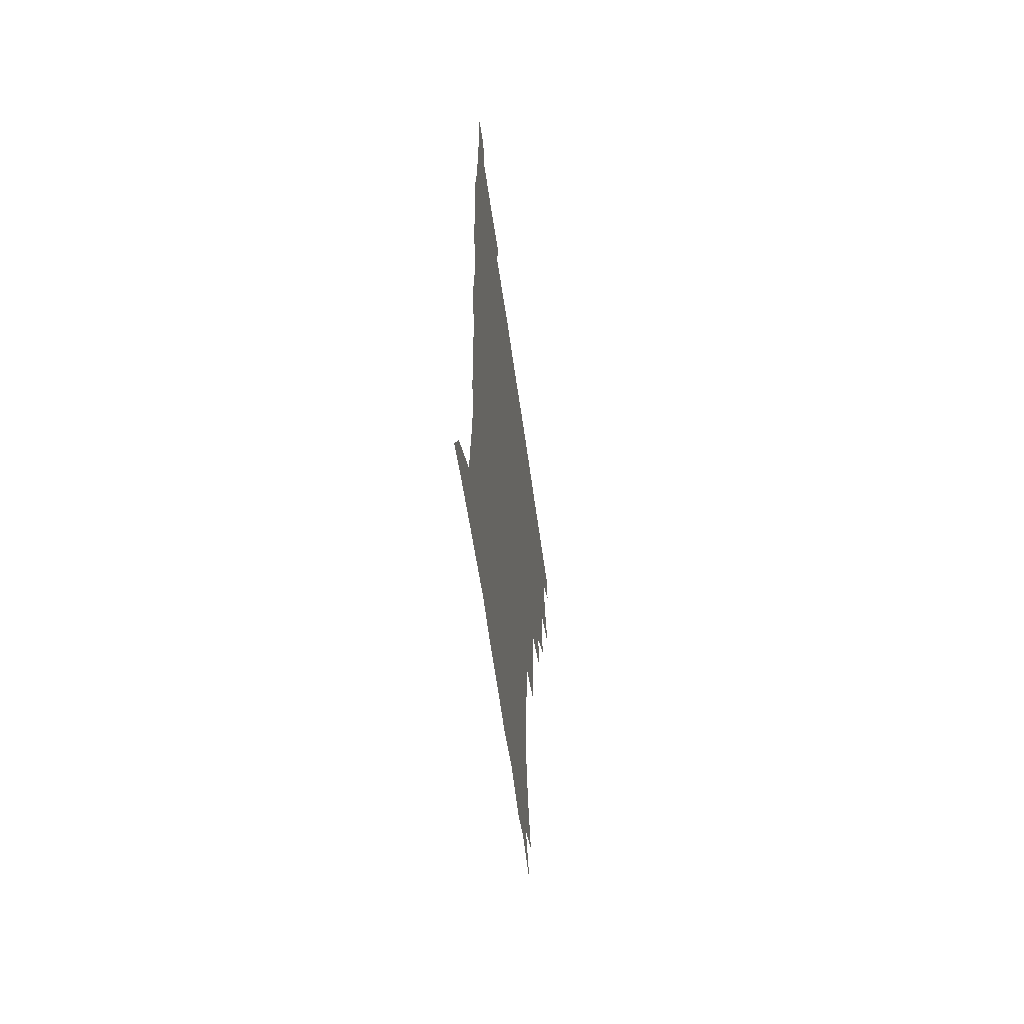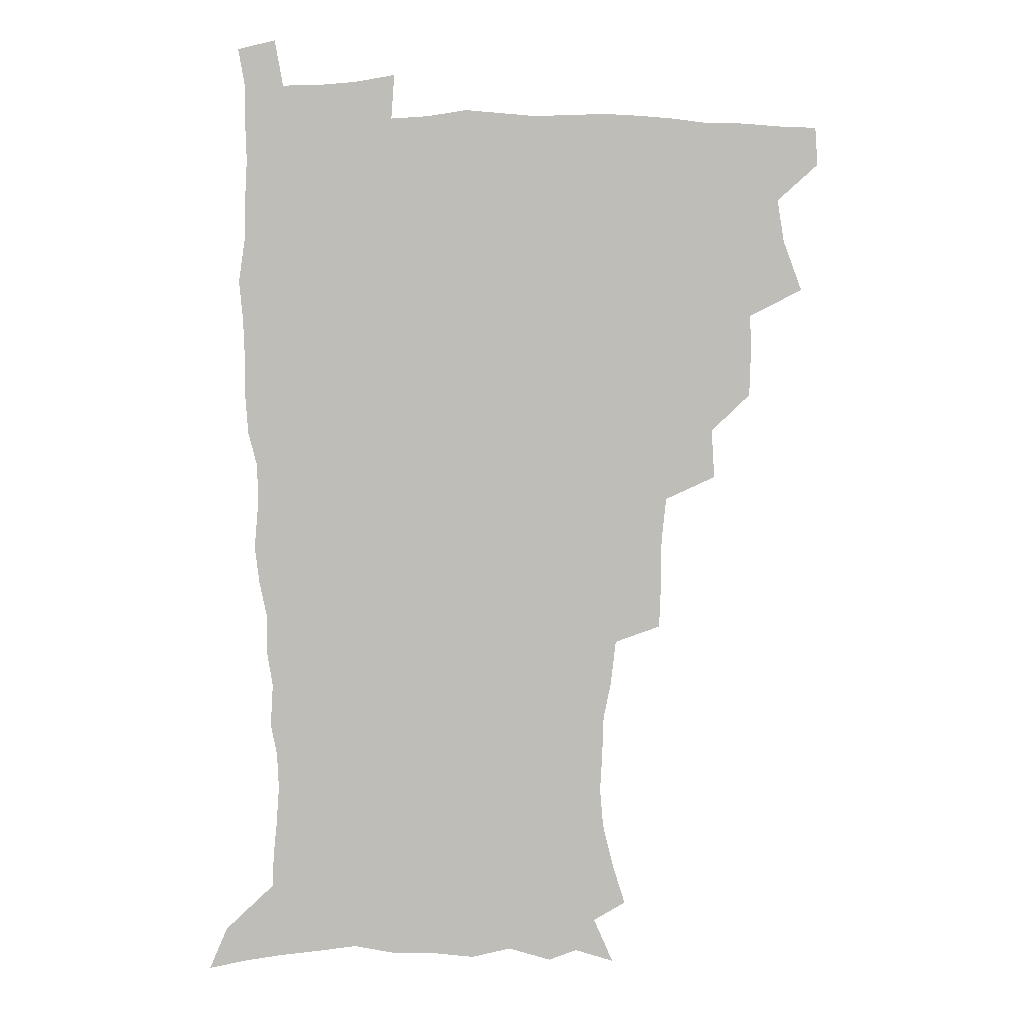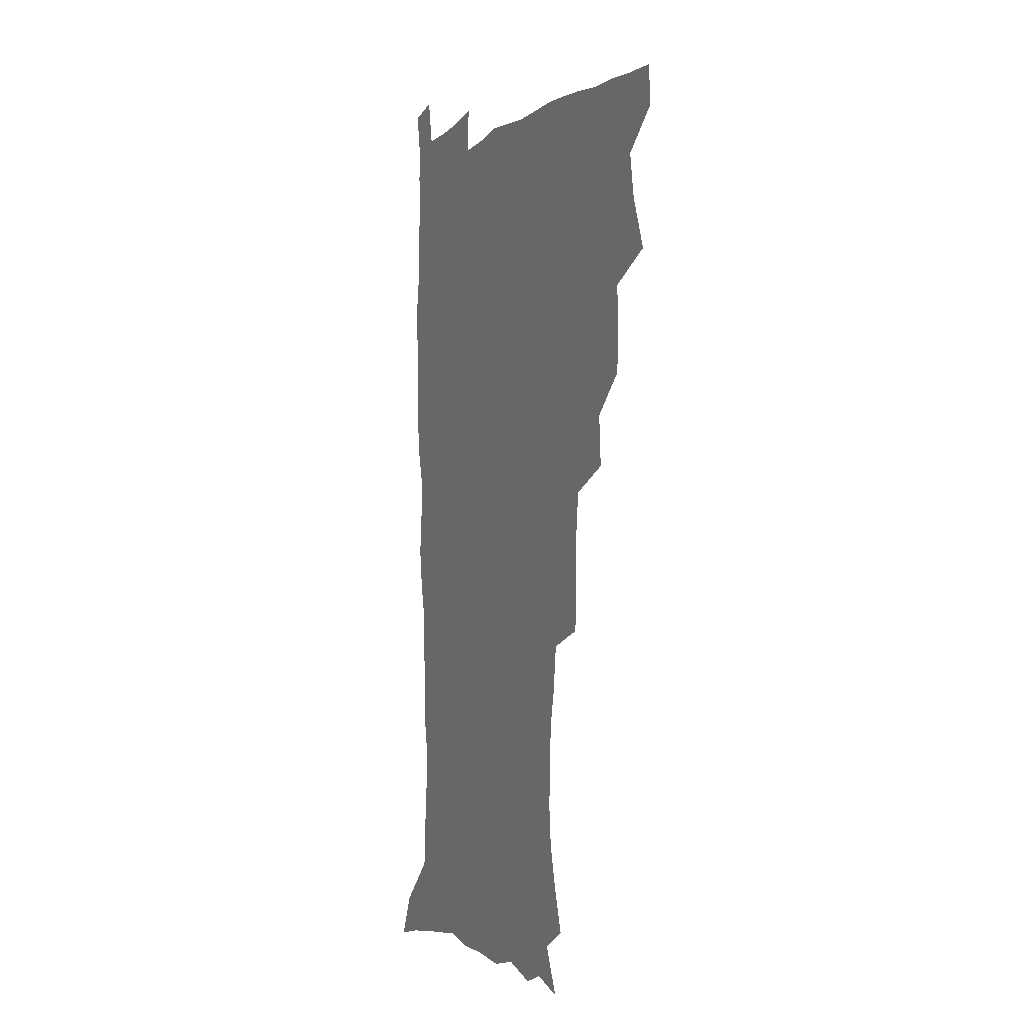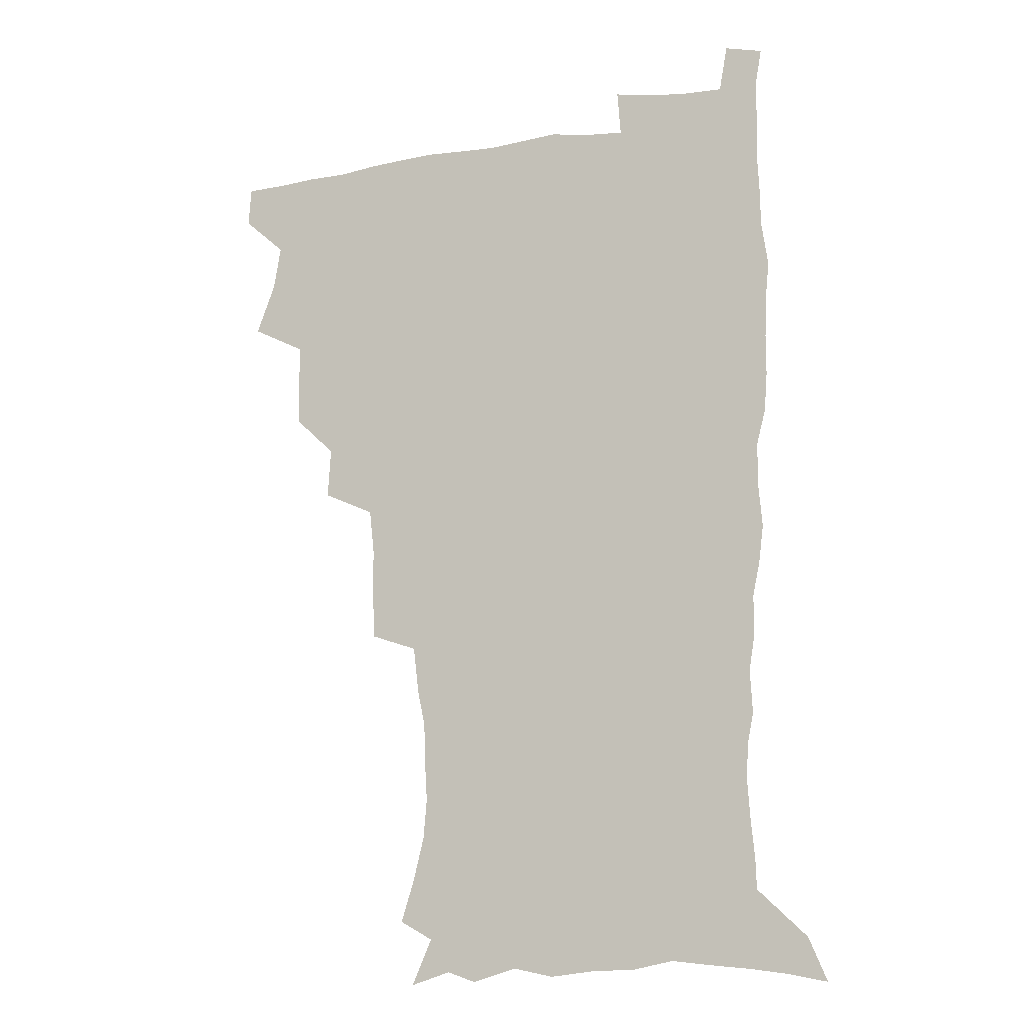
<metadata>
{"format":"obj","ext":"obj","renderer":"f3d","projection":"perspective","resolution":1024,"background":"white","views":[{"elev":-62.0,"azim":98.1,"up":"+Y"},{"elev":5.2,"azim":175.5,"up":"+Y"},{"elev":-2.5,"azim":-113.4,"up":"+Y"},{"elev":-12.7,"azim":20.6,"up":"+Y"}]}
</metadata>
<code>
v 480.2 507.9 0
v 481.3 523.4 0
v 486.6 455.3 0
v 494.2 475.6 0
v 497.1 492.9 0
v 497.8 508.5 0
v 497 523.8 0
v 508.4 410.8 0
v 507.9 427.4 0
v 508.3 444.3 0
v 512 462.8 0
v 512.9 478.4 0
v 514.6 494.3 0
v 513.8 509 0
v 512.1 524.9 0
v 523.1 375.9 0
v 524.4 395.7 0
v 526.2 414.8 0
v 527.5 432.5 0
v 526.6 447.9 0
v 527.9 463.9 0
v 528.8 479.4 0
v 530.1 494.8 0
v 528.8 509.7 0
v 527.5 525 0
v 546.5 311.9 0
v 545.8 329.8 0
v 545.6 349 0
v 543.7 366.7 0
v 542.5 384.2 0
v 545 404.3 0
v 542.6 418.3 0
v 546.4 437.5 0
v 546.1 451.8 0
v 545 466.1 0
v 545.5 480.9 0
v 545.3 495.2 0
v 544.1 509.8 0
v 541.9 526.8 0
v 560.8 191.4 0
v 566 208.1 0
v 570.3 225.5 0
v 571.6 241.1 0
v 570.8 255.5 0
v 570.2 272.7 0
v 567.3 287.2 0
v 565.1 305.5 0
v 563.2 322.7 0
v 562.2 339.9 0
v 560.8 356.1 0
v 560.1 373.5 0
v 559.5 390 0
v 560.1 407.1 0
v 559.4 422.1 0
v 560.5 437.9 0
v 561.1 453.2 0
v 561.2 467.7 0
v 560.7 481.7 0
v 559.8 495.9 0
v 558.4 510.9 0
v 556.4 527.8 0
v 566.1 165.7 0
v 574 184 0
v 574.5 195.7 0
v 582.6 218.8 0
v 584 234.5 0
v 584.3 249.9 0
v 583.6 265.3 0
v 581.9 279.7 0
v 580.8 297.3 0
v 579.6 314.5 0
v 578.5 331 0
v 576.7 345.6 0
v 575.8 361.7 0
v 575 377.5 0
v 574.7 393.5 0
v 575.4 410 0
v 575.9 425.4 0
v 575.7 439.7 0
v 575.9 454.4 0
v 575.5 468.4 0
v 574.8 482.3 0
v 574.3 496.3 0
v 573.4 510.6 0
v 570.9 528.5 0
v 582 170.9 0
v 587.1 186.7 0
v 590.9 204 0
v 596.6 226.2 0
v 596.9 241.2 0
v 597 256.9 0
v 596 271.8 0
v 594.2 285 0
v 593.5 302.2 0
v 592.3 317.6 0
v 591.6 334 0
v 591 350.1 0
v 590 365 0
v 590 381.6 0
v 589.9 397.1 0
v 589.8 411.7 0
v 590.7 427.5 0
v 589.7 440.5 0
v 590.2 455.2 0
v 590.5 469 0
v 589 483 0
v 588.5 496.9 0
v 587.6 511.2 0
v 585.7 527.9 0
v 593.4 166.9 0
v 604.5 195.5 0
v 607.8 214.4 0
v 608.7 229.4 0
v 607.9 241.5 0
v 608.7 260.2 0
v 607.9 275 0
v 607.3 291.2 0
v 606.3 306.1 0
v 605.5 320.9 0
v 604.8 336.7 0
v 604.4 352.6 0
v 603.5 366.3 0
v 603.4 381.6 0
v 603.2 396.5 0
v 603.7 413.1 0
v 603.8 427.6 0
v 603.5 440.9 0
v 604 455.6 0
v 604.1 469.4 0
v 603.6 483.2 0
v 602.5 497.7 0
v 602 511.8 0
v 600.5 527.4 0
v 610.8 172.3 0
v 618.1 197.7 0
v 620.1 215.4 0
v 620.9 232.1 0
v 621 247.5 0
v 620.6 261.9 0
v 620 276.9 0
v 619.4 292.2 0
v 618.6 306.6 0
v 618.6 325.3 0
v 618 339.1 0
v 617.6 354.4 0
v 616.8 367.4 0
v 617.2 383.7 0
v 617.3 399 0
v 617.4 413.8 0
v 617.3 427.6 0
v 617.4 441.7 0
v 618.1 456.5 0
v 617.9 469.7 0
v 618 483.4 0
v 618 497 0
v 617 511.4 0
v 614.7 528.5 0
v 626.7 168.9 0
v 631.3 196.5 0
v 632.6 216.4 0
v 633.1 234 0
v 633 248.5 0
v 632.8 264.2 0
v 632.3 279.3 0
v 631.8 294.6 0
v 631.5 309.6 0
v 631.3 323.9 0
v 630.9 339.4 0
v 630.6 354.7 0
v 630.7 370.6 0
v 630.5 384.1 0
v 630.6 399.3 0
v 630.7 414.5 0
v 630.9 427.8 0
v 631 441.9 0
v 631.5 456.1 0
v 631.7 469.6 0
v 631.9 483.4 0
v 632.2 497 0
v 631.2 511.7 0
v 628.9 529.7 0
v 644.1 171.1 0
v 645.1 195.7 0
v 645.2 216.7 0
v 645.1 233.8 0
v 645.1 248 0
v 644.8 264.3 0
v 644.7 278 0
v 644.1 293.8 0
v 643.8 312 0
v 644 324.1 0
v 643.9 338 0
v 643.6 354.3 0
v 643.6 369.6 0
v 643.7 385.1 0
v 644 399.2 0
v 644.3 413.2 0
v 644.3 428.2 0
v 644.3 442.8 0
v 645.2 455.7 0
v 645.5 469.3 0
v 645.8 483.4 0
v 646 497.1 0
v 645.8 511.4 0
v 644.9 527 0
v 661.1 171.6 0
v 659.2 195.5 0
v 658.2 214.5 0
v 657.4 232.4 0
v 657.8 245.2 0
v 656.8 263.6 0
v 656.7 278.7 0
v 656.5 294.2 0
v 656.3 309.6 0
v 656.4 324.2 0
v 656.5 338 0
v 656.4 354.9 0
v 656.7 369.1 0
v 657.7 382.2 0
v 657.2 398.3 0
v 657.9 412.2 0
v 658.2 426.8 0
v 659.2 440.4 0
v 658.9 455.5 0
v 659.3 469.3 0
v 659.7 483 0
v 659.8 497.1 0
v 660.1 511.1 0
v 659.9 526 0
v 658.6 543.8 0
v 677.2 174.9 0
v 673.4 194.4 0
v 671 213.7 0
v 669.9 230.2 0
v 669.8 244.9 0
v 669.4 260.6 0
v 668.8 277.4 0
v 669.2 291.6 0
v 668.5 308.7 0
v 669 322.7 0
v 669 338.1 0
v 670 351.7 0
v 669.9 367 0
v 670.8 381.1 0
v 672.2 394.4 0
v 671.7 410.2 0
v 672.1 425.3 0
v 672.9 439.3 0
v 672.2 455.4 0
v 673.1 468.7 0
v 673.6 482.7 0
v 674.1 496.8 0
v 674.4 510.9 0
v 674.5 525.7 0
v 674.7 540.9 0
v 693.4 173.1 0
v 687.9 192.2 0
v 684.4 210.5 0
v 682.7 227.2 0
v 682.5 241.7 0
v 681.8 257.7 0
v 682 272.7 0
v 682.1 288 0
v 682.2 303.4 0
v 681.6 320.1 0
v 682.8 333.8 0
v 683.9 347.9 0
v 684.3 362.8 0
v 684.4 378.3 0
v 686.1 391.7 0
v 684.3 410.4 0
v 687 422.8 0
v 687.3 437.5 0
v 687.5 452.5 0
v 687.8 467.1 0
v 688.2 481.6 0
v 688.4 496.2 0
v 688.7 510.6 0
v 689.3 525 0
v 689.9 539.4 0
v 708.7 171.7 0
v 702.5 189.2 0
v 698 207 0
v 696.8 221.6 0
v 695.8 236.6 0
v 695.1 252.2 0
v 694.5 268.5 0
v 695.6 282.5 0
v 695.9 297.8 0
v 695.8 314 0
v 697.1 328.2 0
v 699.1 341.8 0
v 697.8 359.5 0
v 698.4 374.3 0
v 701.4 387.3 0
v 700.5 404.7 0
v 701 419.8 0
v 703 433.9 0
v 701.8 450.5 0
v 702.5 465.1 0
v 702.9 480.1 0
v 703.9 494.7 0
v 703.4 509.9 0
v 704.4 524.5 0
v 704.5 539.1 0
v 707.8 557.4 0
v 723.7 169.7 0
v 715.4 188.4 0
v 712.1 202.2 0
v 711.7 214.4 0
v 710.2 229.1 0
v 709.1 244.6 0
v 709.7 258.9 0
v 712.2 271.5 0
v 711.3 288.7 0
v 713.5 302.5 0
v 713.6 318.9 0
v 716.4 332.4 0
v 718.2 347.4 0
v 716.7 365.2 0
v 716.8 381.7 0
v 720.4 395.6 0
v 721.5 411.1 0
v 721.5 427.3 0
v 722 443.3 0
v 723.5 458.5 0
v 720.9 476.2 0
v 720.6 492.3 0
v 719.7 508.5 0
v 720.2 523.7 0
v 720.2 538.9 0
v 722.7 553.8 0
v 739.1 166.8 0
v 731.8 183.8 0
f 5 6 1
f 1 6 2
f 6 7 2
f 10 11 3
f 3 11 4
f 11 12 4
f 4 12 5
f 12 13 5
f 5 13 6
f 13 14 6
f 6 14 7
f 14 15 7
f 17 18 8
f 8 18 9
f 18 19 9
f 9 19 10
f 19 20 10
f 10 20 11
f 20 21 11
f 11 21 12
f 21 22 12
f 12 22 13
f 22 23 13
f 13 23 14
f 23 24 14
f 14 24 15
f 24 25 15
f 29 30 16
f 16 30 17
f 30 31 17
f 17 31 18
f 31 32 18
f 18 32 19
f 32 33 19
f 19 33 20
f 33 34 20
f 20 34 21
f 34 35 21
f 21 35 22
f 35 36 22
f 22 36 23
f 36 37 23
f 23 37 24
f 37 38 24
f 24 38 25
f 38 39 25
f 47 48 26
f 26 48 27
f 48 49 27
f 27 49 28
f 49 50 28
f 28 50 29
f 50 51 29
f 29 51 30
f 51 52 30
f 30 52 31
f 52 53 31
f 31 53 32
f 53 54 32
f 32 54 33
f 54 55 33
f 33 55 34
f 55 56 34
f 34 56 35
f 56 57 35
f 35 57 36
f 57 58 36
f 36 58 37
f 58 59 37
f 37 59 38
f 59 60 38
f 38 60 39
f 60 61 39
f 63 64 40
f 40 64 41
f 64 65 41
f 41 65 42
f 65 66 42
f 42 66 43
f 66 67 43
f 43 67 44
f 67 68 44
f 44 68 45
f 68 69 45
f 45 69 46
f 69 70 46
f 46 70 47
f 70 71 47
f 47 71 48
f 71 72 48
f 48 72 49
f 72 73 49
f 49 73 50
f 73 74 50
f 50 74 51
f 74 75 51
f 51 75 52
f 75 76 52
f 52 76 53
f 76 77 53
f 53 77 54
f 77 78 54
f 54 78 55
f 78 79 55
f 55 79 56
f 79 80 56
f 56 80 57
f 80 81 57
f 57 81 58
f 81 82 58
f 58 82 59
f 82 83 59
f 59 83 60
f 83 84 60
f 60 84 61
f 84 85 61
f 62 86 63
f 86 87 63
f 63 87 64
f 87 88 64
f 64 88 65
f 88 89 65
f 65 89 66
f 89 90 66
f 66 90 67
f 90 91 67
f 67 91 68
f 91 92 68
f 68 92 69
f 92 93 69
f 69 93 70
f 93 94 70
f 70 94 71
f 94 95 71
f 71 95 72
f 95 96 72
f 72 96 73
f 96 97 73
f 73 97 74
f 97 98 74
f 74 98 75
f 98 99 75
f 75 99 76
f 99 100 76
f 76 100 77
f 100 101 77
f 77 101 78
f 101 102 78
f 78 102 79
f 102 103 79
f 79 103 80
f 103 104 80
f 80 104 81
f 104 105 81
f 81 105 82
f 105 106 82
f 82 106 83
f 106 107 83
f 83 107 84
f 107 108 84
f 84 108 85
f 108 109 85
f 86 110 87
f 110 111 87
f 87 111 88
f 111 112 88
f 88 112 89
f 112 113 89
f 89 113 90
f 113 114 90
f 90 114 91
f 114 115 91
f 91 115 92
f 115 116 92
f 92 116 93
f 116 117 93
f 93 117 94
f 117 118 94
f 94 118 95
f 118 119 95
f 95 119 96
f 119 120 96
f 96 120 97
f 120 121 97
f 97 121 98
f 121 122 98
f 98 122 99
f 122 123 99
f 99 123 100
f 123 124 100
f 100 124 101
f 124 125 101
f 101 125 102
f 125 126 102
f 102 126 103
f 126 127 103
f 103 127 104
f 127 128 104
f 104 128 105
f 128 129 105
f 105 129 106
f 129 130 106
f 106 130 107
f 130 131 107
f 107 131 108
f 131 132 108
f 108 132 109
f 132 133 109
f 110 134 111
f 134 135 111
f 111 135 112
f 135 136 112
f 112 136 113
f 136 137 113
f 113 137 114
f 137 138 114
f 114 138 115
f 138 139 115
f 115 139 116
f 139 140 116
f 116 140 117
f 140 141 117
f 117 141 118
f 141 142 118
f 118 142 119
f 142 143 119
f 119 143 120
f 143 144 120
f 120 144 121
f 144 145 121
f 121 145 122
f 145 146 122
f 122 146 123
f 146 147 123
f 123 147 124
f 147 148 124
f 124 148 125
f 148 149 125
f 125 149 126
f 149 150 126
f 126 150 127
f 150 151 127
f 127 151 128
f 151 152 128
f 128 152 129
f 152 153 129
f 129 153 130
f 153 154 130
f 130 154 131
f 154 155 131
f 131 155 132
f 155 156 132
f 132 156 133
f 156 157 133
f 134 158 135
f 158 159 135
f 135 159 136
f 159 160 136
f 136 160 137
f 160 161 137
f 137 161 138
f 161 162 138
f 138 162 139
f 162 163 139
f 139 163 140
f 163 164 140
f 140 164 141
f 164 165 141
f 141 165 142
f 165 166 142
f 142 166 143
f 166 167 143
f 143 167 144
f 167 168 144
f 144 168 145
f 168 169 145
f 145 169 146
f 169 170 146
f 146 170 147
f 170 171 147
f 147 171 148
f 171 172 148
f 148 172 149
f 172 173 149
f 149 173 150
f 173 174 150
f 150 174 151
f 174 175 151
f 151 175 152
f 175 176 152
f 152 176 153
f 176 177 153
f 153 177 154
f 177 178 154
f 154 178 155
f 178 179 155
f 155 179 156
f 179 180 156
f 156 180 157
f 180 181 157
f 158 182 159
f 182 183 159
f 159 183 160
f 183 184 160
f 160 184 161
f 184 185 161
f 161 185 162
f 185 186 162
f 162 186 163
f 186 187 163
f 163 187 164
f 187 188 164
f 164 188 165
f 188 189 165
f 165 189 166
f 189 190 166
f 166 190 167
f 190 191 167
f 167 191 168
f 191 192 168
f 168 192 169
f 192 193 169
f 169 193 170
f 193 194 170
f 170 194 171
f 194 195 171
f 171 195 172
f 195 196 172
f 172 196 173
f 196 197 173
f 173 197 174
f 197 198 174
f 174 198 175
f 198 199 175
f 175 199 176
f 199 200 176
f 176 200 177
f 200 201 177
f 177 201 178
f 201 202 178
f 178 202 179
f 202 203 179
f 179 203 180
f 203 204 180
f 180 204 181
f 204 205 181
f 182 206 183
f 206 207 183
f 183 207 184
f 207 208 184
f 184 208 185
f 208 209 185
f 185 209 186
f 209 210 186
f 186 210 187
f 210 211 187
f 187 211 188
f 211 212 188
f 188 212 189
f 212 213 189
f 189 213 190
f 213 214 190
f 190 214 191
f 214 215 191
f 191 215 192
f 215 216 192
f 192 216 193
f 216 217 193
f 193 217 194
f 217 218 194
f 194 218 195
f 218 219 195
f 195 219 196
f 219 220 196
f 196 220 197
f 220 221 197
f 197 221 198
f 221 222 198
f 198 222 199
f 222 223 199
f 199 223 200
f 223 224 200
f 200 224 201
f 224 225 201
f 201 225 202
f 225 226 202
f 202 226 203
f 226 227 203
f 203 227 204
f 227 228 204
f 204 228 205
f 228 229 205
f 206 231 207
f 231 232 207
f 207 232 208
f 232 233 208
f 208 233 209
f 233 234 209
f 209 234 210
f 234 235 210
f 210 235 211
f 235 236 211
f 211 236 212
f 236 237 212
f 212 237 213
f 237 238 213
f 213 238 214
f 238 239 214
f 214 239 215
f 239 240 215
f 215 240 216
f 240 241 216
f 216 241 217
f 241 242 217
f 217 242 218
f 242 243 218
f 218 243 219
f 243 244 219
f 219 244 220
f 244 245 220
f 220 245 221
f 245 246 221
f 221 246 222
f 246 247 222
f 222 247 223
f 247 248 223
f 223 248 224
f 248 249 224
f 224 249 225
f 249 250 225
f 225 250 226
f 250 251 226
f 226 251 227
f 251 252 227
f 227 252 228
f 252 253 228
f 228 253 229
f 253 254 229
f 229 254 230
f 254 255 230
f 231 256 232
f 256 257 232
f 232 257 233
f 257 258 233
f 233 258 234
f 258 259 234
f 234 259 235
f 259 260 235
f 235 260 236
f 260 261 236
f 236 261 237
f 261 262 237
f 237 262 238
f 262 263 238
f 238 263 239
f 263 264 239
f 239 264 240
f 264 265 240
f 240 265 241
f 265 266 241
f 241 266 242
f 266 267 242
f 242 267 243
f 267 268 243
f 243 268 244
f 268 269 244
f 244 269 245
f 269 270 245
f 245 270 246
f 270 271 246
f 246 271 247
f 271 272 247
f 247 272 248
f 272 273 248
f 248 273 249
f 273 274 249
f 249 274 250
f 274 275 250
f 250 275 251
f 275 276 251
f 251 276 252
f 276 277 252
f 252 277 253
f 277 278 253
f 253 278 254
f 278 279 254
f 254 279 255
f 279 280 255
f 256 281 257
f 281 282 257
f 257 282 258
f 282 283 258
f 258 283 259
f 283 284 259
f 259 284 260
f 284 285 260
f 260 285 261
f 285 286 261
f 261 286 262
f 286 287 262
f 262 287 263
f 287 288 263
f 263 288 264
f 288 289 264
f 264 289 265
f 289 290 265
f 265 290 266
f 290 291 266
f 266 291 267
f 291 292 267
f 267 292 268
f 292 293 268
f 268 293 269
f 293 294 269
f 269 294 270
f 294 295 270
f 270 295 271
f 295 296 271
f 271 296 272
f 296 297 272
f 272 297 273
f 297 298 273
f 273 298 274
f 298 299 274
f 274 299 275
f 299 300 275
f 275 300 276
f 300 301 276
f 276 301 277
f 301 302 277
f 277 302 278
f 302 303 278
f 278 303 279
f 303 304 279
f 279 304 280
f 304 305 280
f 281 307 282
f 307 308 282
f 282 308 283
f 308 309 283
f 283 309 284
f 309 310 284
f 284 310 285
f 310 311 285
f 285 311 286
f 311 312 286
f 286 312 287
f 312 313 287
f 287 313 288
f 313 314 288
f 288 314 289
f 314 315 289
f 289 315 290
f 315 316 290
f 290 316 291
f 316 317 291
f 291 317 292
f 317 318 292
f 292 318 293
f 318 319 293
f 293 319 294
f 319 320 294
f 294 320 295
f 320 321 295
f 295 321 296
f 321 322 296
f 296 322 297
f 322 323 297
f 297 323 298
f 323 324 298
f 298 324 299
f 324 325 299
f 299 325 300
f 325 326 300
f 300 326 301
f 326 327 301
f 301 327 302
f 327 328 302
f 302 328 303
f 328 329 303
f 303 329 304
f 329 330 304
f 304 330 305
f 330 331 305
f 305 331 306
f 331 332 306
f 307 333 308
f 333 334 308
f 308 334 309

</code>
